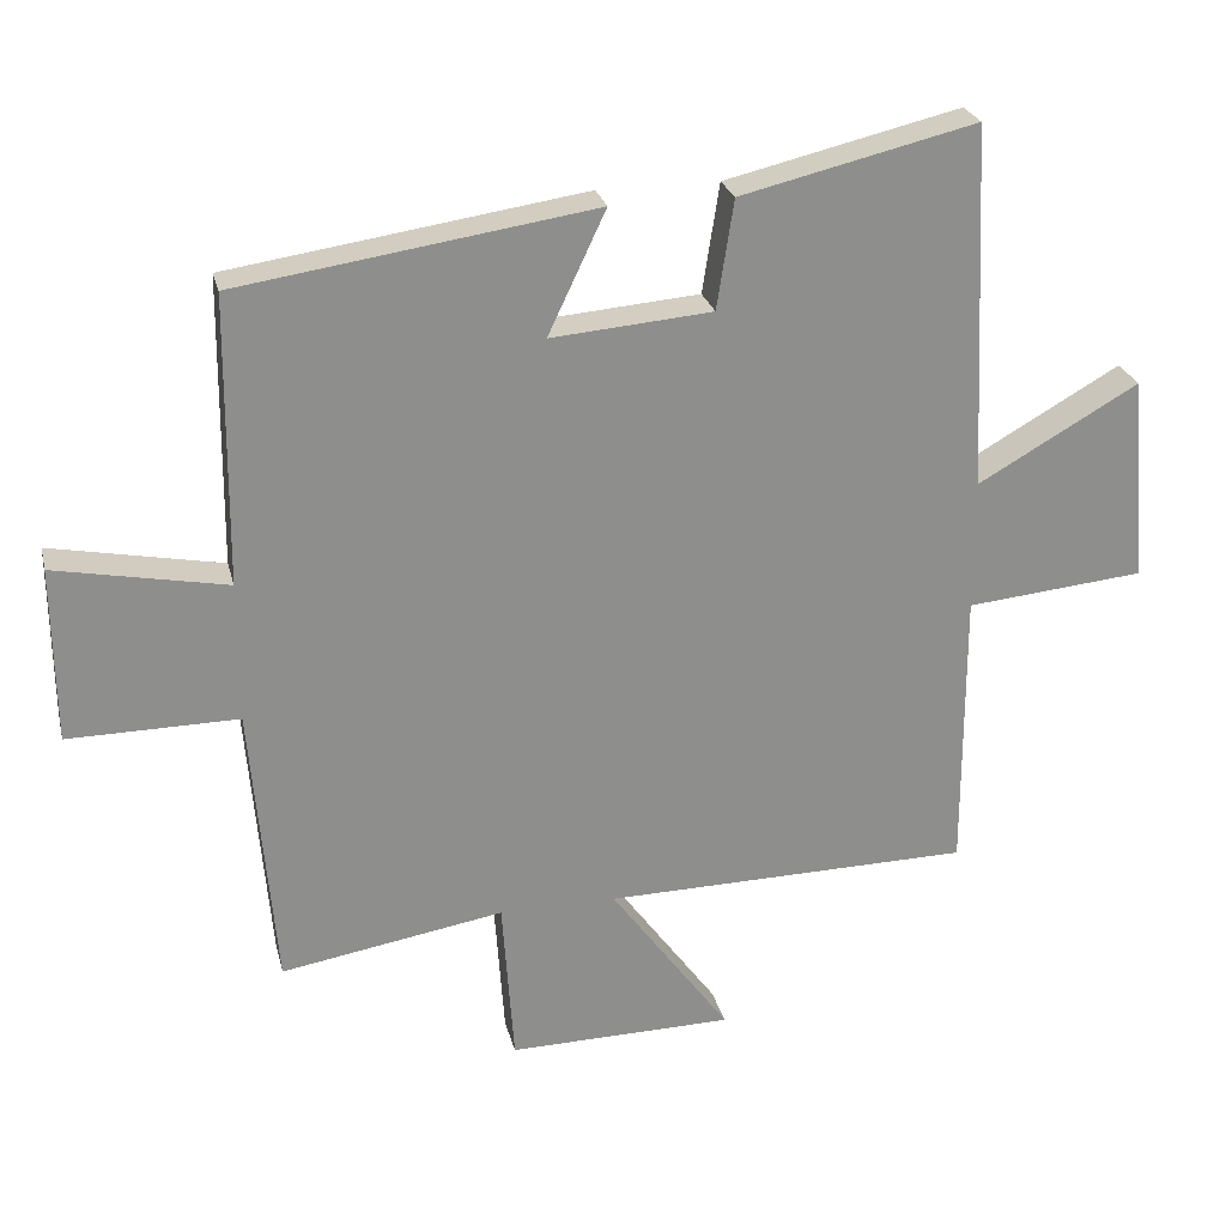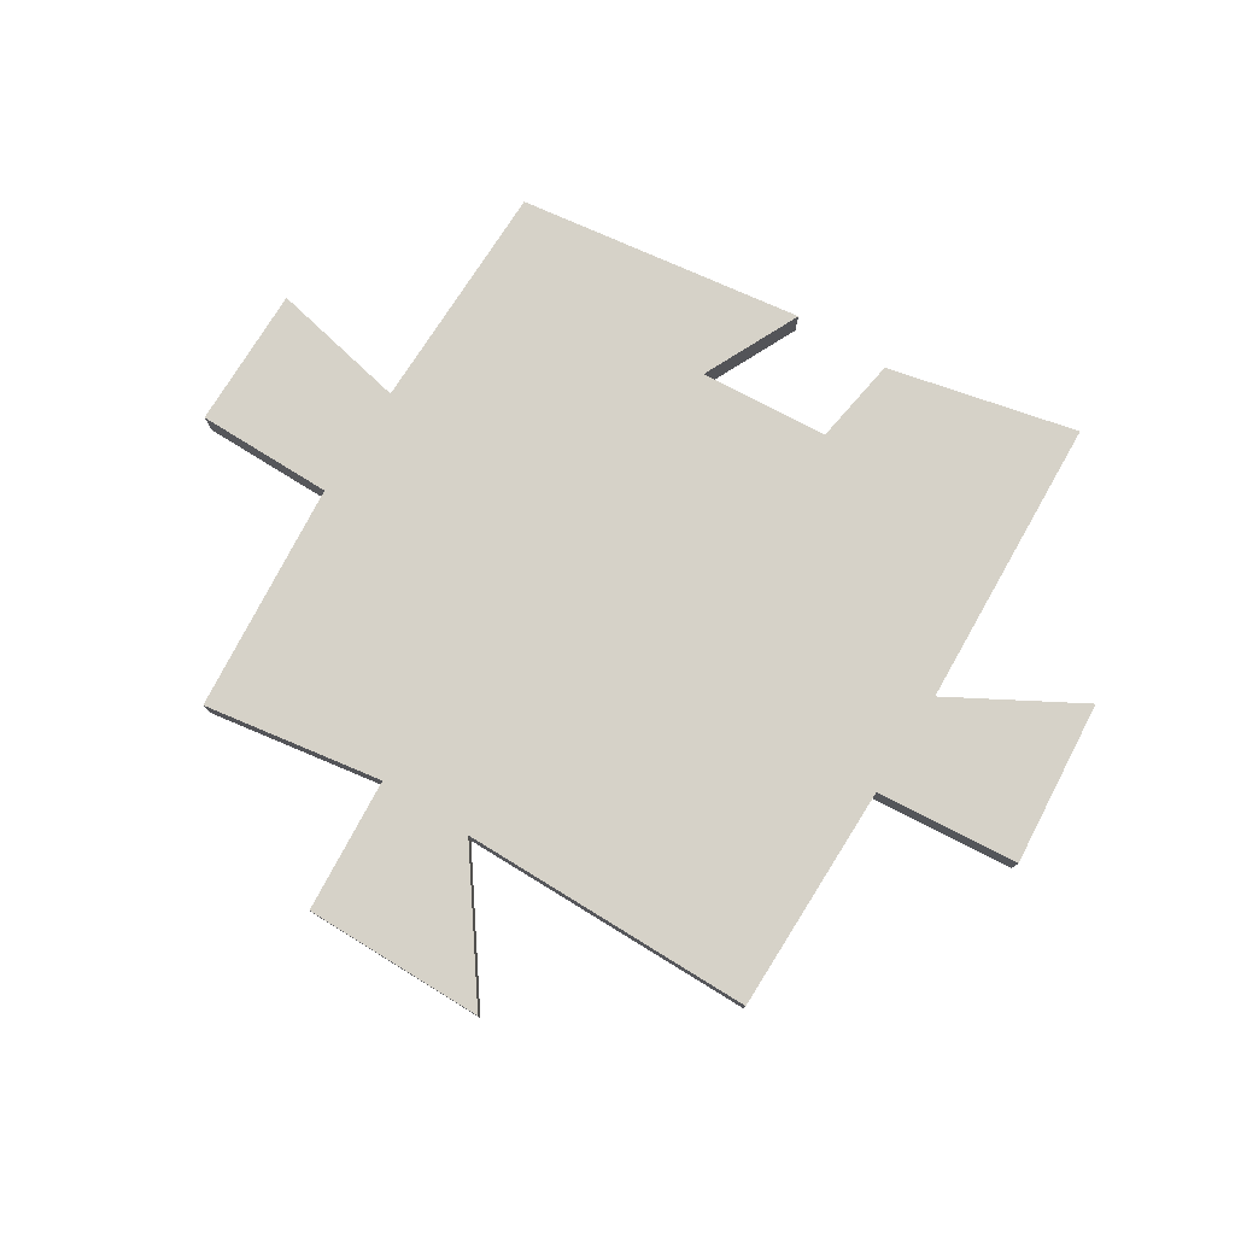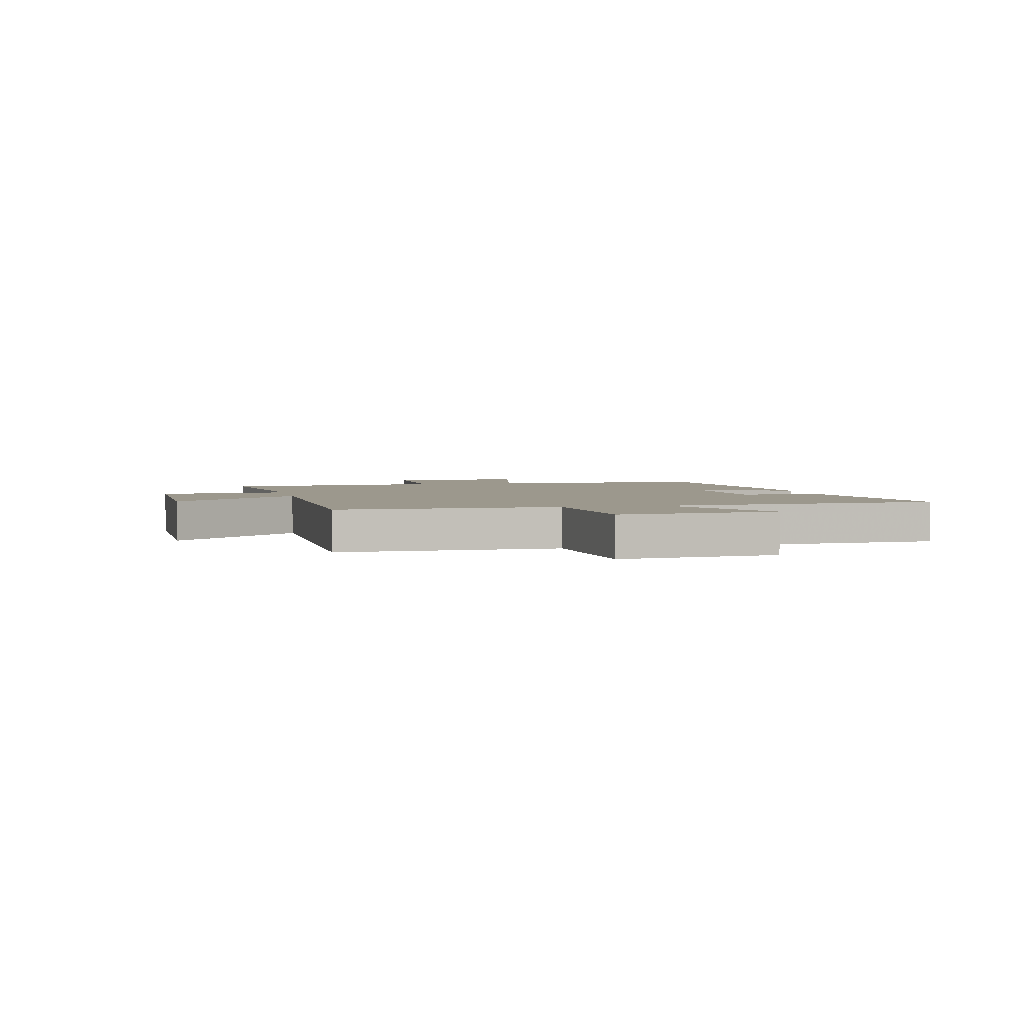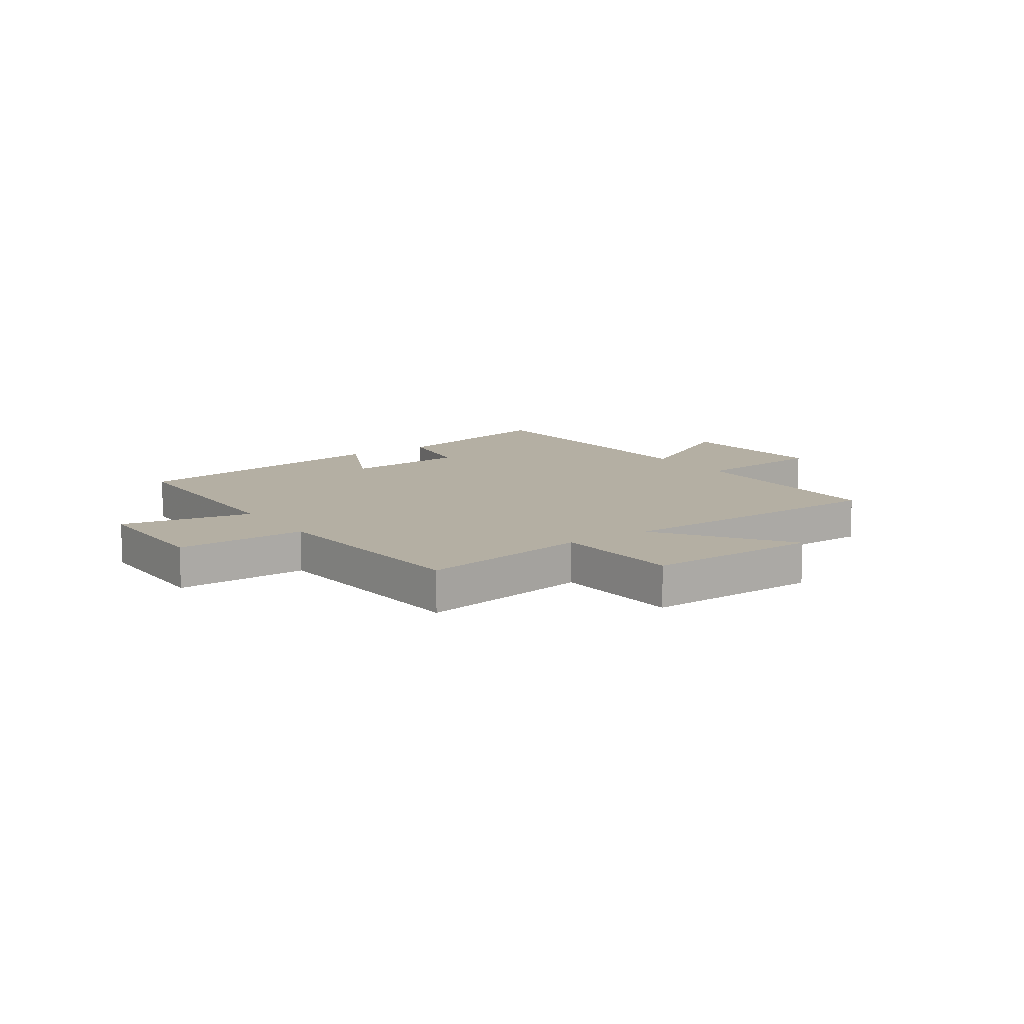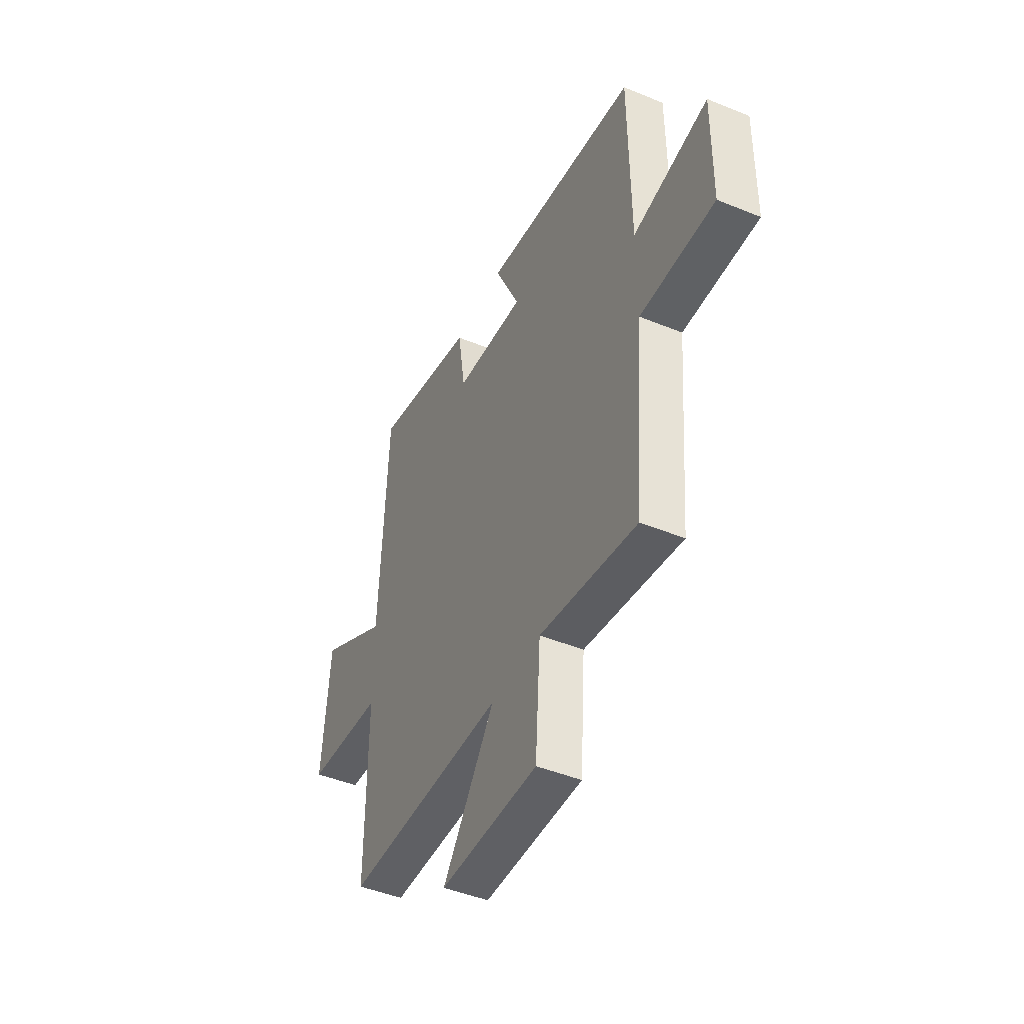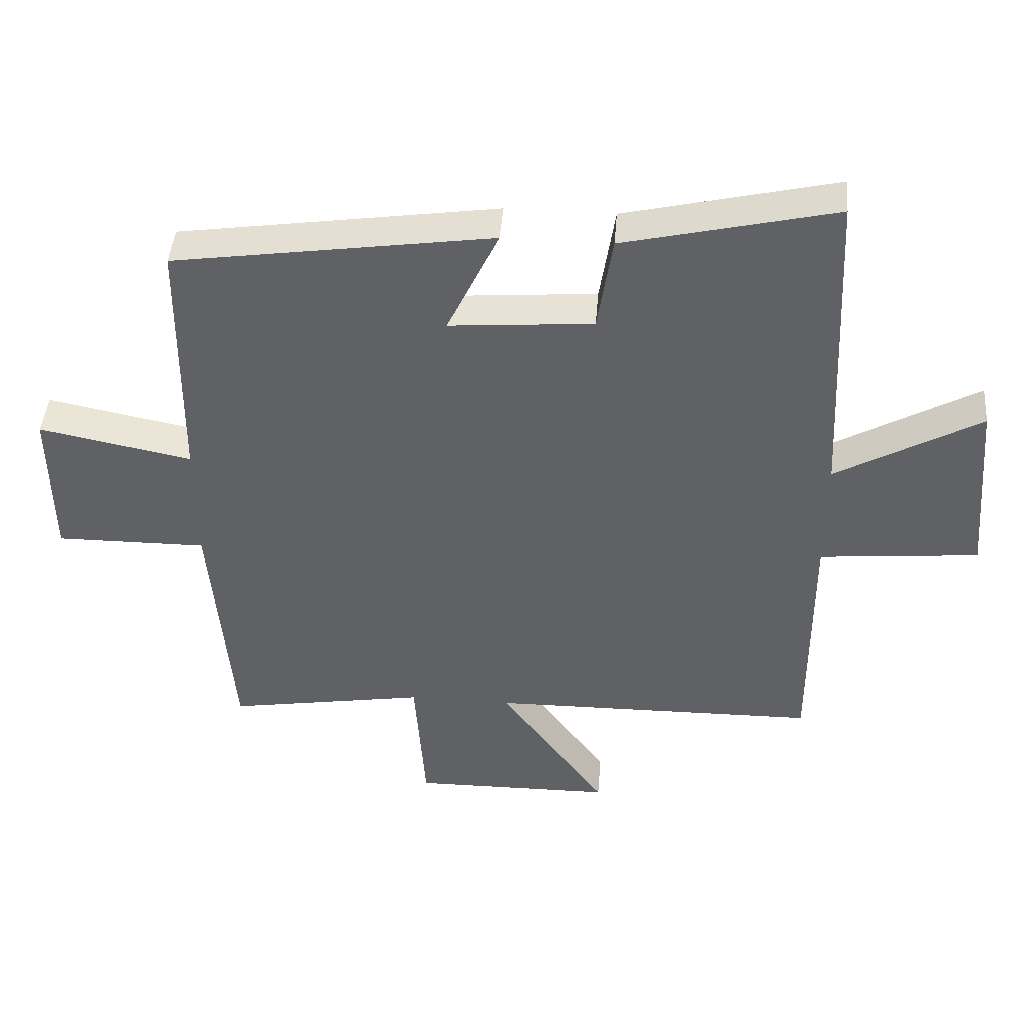
<metadata>
{"format":"obj","ext":"obj","renderer":"f3d","projection":"perspective","resolution":1024,"background":"white","views":[{"elev":25.4,"azim":166.7,"up":"+Z"},{"elev":77.8,"azim":-147.7,"up":"+Y"},{"elev":3.1,"azim":-102.9,"up":"+Y"},{"elev":11.2,"azim":145.6,"up":"+Y"},{"elev":-45.8,"azim":64.8,"up":"+Z"},{"elev":44.1,"azim":-175.4,"up":"+Z"}]}
</metadata>
<code>
v 0.467 0.07 -0.551
v 0.162 0.07 -0.5
v 0.146 0.07 -0.729
v -0.162 0.07 -0.725
v 0.002 0.07 -0.5
v -0.501 0.07 -0.493
v -0.5 0.07 -0.103
v -0.744 0.07 -0.08
v -0.72 0.07 0.202
v -0.5 0.07 0.077
v -0.476 0.07 0.576
v -0.154 0.07 0.5
v -0.131 0.07 0.351
v 0.089 0.07 0.333
v 0.01 0.07 0.5
v 0.496 0.07 0.428
v 0.5 0.07 0.034
v 0.734 0.07 0.08
v 0.732 0.07 -0.16
v 0.5 0.07 -0.158
v 0.467 0 -0.551
v 0.162 0 -0.5
v 0.146 0 -0.729
v -0.162 0 -0.725
v 0.002 0 -0.5
v -0.501 0 -0.493
v -0.5 0 -0.103
v -0.744 0 -0.08
v -0.72 0 0.202
v -0.5 0 0.077
v -0.476 0 0.576
v -0.154 0 0.5
v -0.131 0 0.351
v 0.089 0 0.333
v 0.01 0 0.5
v 0.496 0 0.428
v 0.5 0 0.034
v 0.734 0 0.08
v 0.732 0 -0.16
v 0.5 0 -0.158
f 17 18 19 20
f 17 20 1 2
f 14 15 16 17
f 13 14 17 2
f 10 11 12 13
f 10 13 2
f 7 8 9 10
f 7 10 2
f 5 6 7 2
f 2 3 4 5
f 40 39 38 37
f 22 21 40 37
f 37 36 35 34
f 22 37 34 33
f 33 32 31 30
f 22 33 30
f 30 29 28 27
f 22 30 27
f 22 27 26 25
f 25 24 23 22
f 1 21 22 2
f 2 22 23 3
f 3 23 24 4
f 4 24 25 5
f 5 25 26 6
f 6 26 27 7
f 7 27 28 8
f 8 28 29 9
f 9 29 30 10
f 10 30 31 11
f 11 31 32 12
f 12 32 33 13
f 13 33 34 14
f 14 34 35 15
f 15 35 36 16
f 16 36 37 17
f 17 37 38 18
f 18 38 39 19
f 19 39 40 20
f 20 40 21 1

</code>
